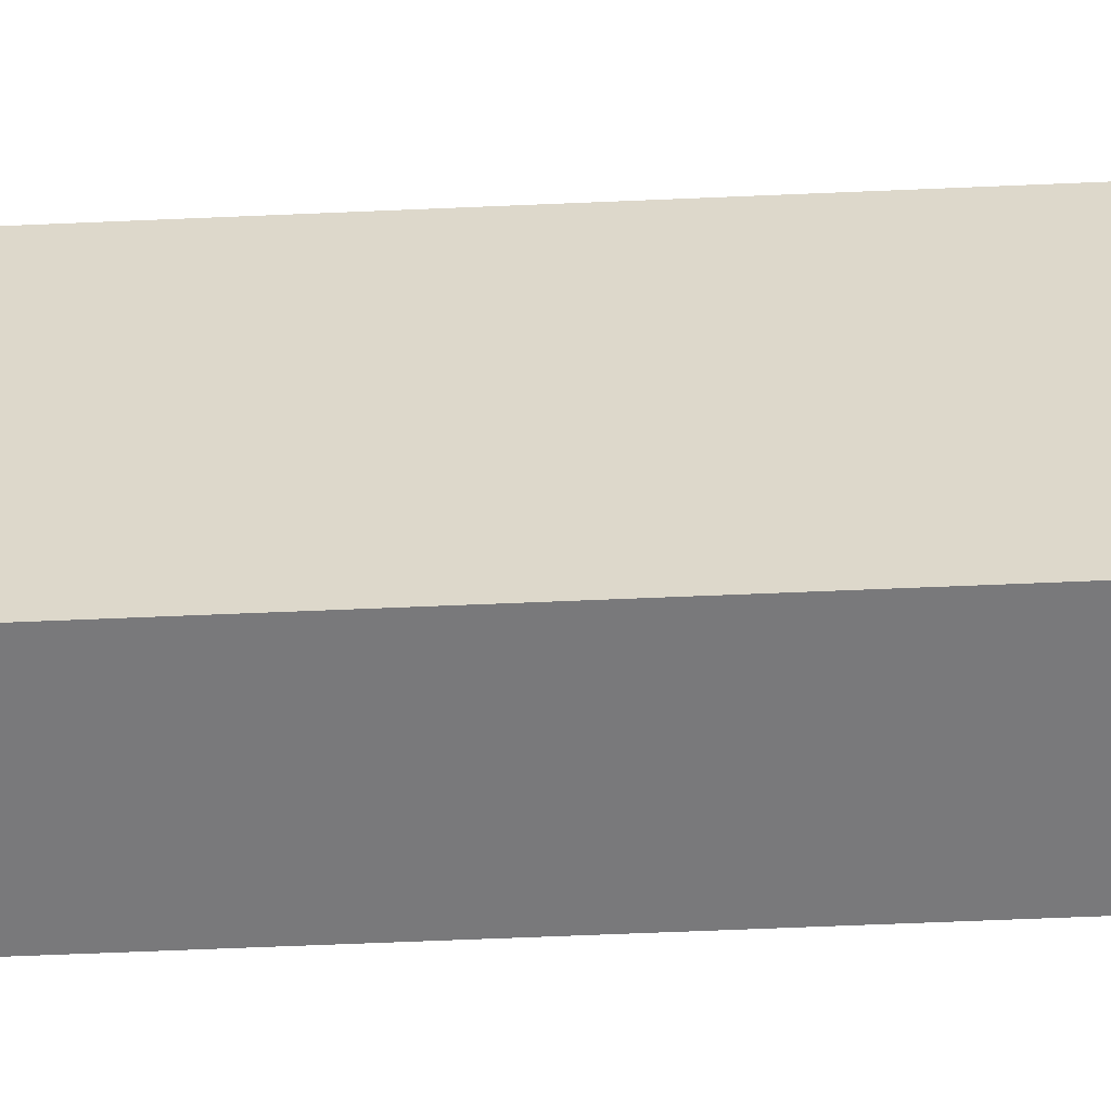
<metadata>
{"format":"obj","ext":"obj","renderer":"f3d","projection":"perspective","resolution":1024,"background":"white","views":[{"elev":-57.9,"azim":-87.4,"up":"+Z"}]}
</metadata>
<code>
v -0.1307 -0.9558 -0.2634
v 0.1307 -0.9558 -0.2634
v -0.1307 -0.9558 0.2634
v 0.1307 -0.9558 0.2634
v -0.1307 0.9558 -0.2634
v 0.1307 0.9558 -0.2634
v -0.1307 0.9558 0.2634
v 0.1307 0.9558 0.2634
v 0 0.9558 0
v 0.1307 0.9558 0
v 0 0.9558 -0.2634
v -0.1307 0.9558 0
v 0 0.9558 0.2634
v -0.1307 -0.9558 0
v -0.1307 0 0
v -0.1307 0 -0.2634
v -0.1307 0 0.2634
v 0 -0.9558 -0.2634
v 0 -0.9558 0
v 0.1307 -0.9558 0
v 0 -0.9558 0.2634
v 0.1307 0 -0.2634
v 0.1307 0 0
v 0.1307 0 0.2634
v 0 0 0.2634
v 0 0 -0.2634
v -0.06535 0.9558 -0.1317
v 0 0.9558 -0.1317
v -0.06535 0.9558 -0.2634
v 0.06535 0.9558 0.1317
v 0.1307 0.9558 0.1317
v 0.06535 0.9558 0
v 0.1307 0.9558 -0.1317
v 0.06535 0.9558 -0.2634
v 0.06535 0.9558 -0.1317
v -0.1307 0.9558 -0.1317
v -0.06535 0.9558 0
v -0.1307 0.9558 0.1317
v -0.06535 0.9558 0.2634
v -0.06535 0.9558 0.1317
v 0.06535 0.9558 0.2634
v 0 0.9558 0.1317
v -0.1307 -0.9558 -0.1317
v -0.1307 -0.4779 -0.1317
v -0.1307 -0.4779 -0.2634
v -0.1307 -0.9558 0.1317
v -0.1307 -0.4779 0.1317
v -0.1307 -0.4779 0
v -0.1307 0.4779 -0.1317
v -0.1307 0.4779 -0.2634
v -0.1307 0 -0.1317
v -0.1307 -0.4779 0.2634
v -0.1307 0 0.1317
v -0.1307 0.4779 0.2634
v -0.1307 0.4779 0.1317
v -0.1307 0.4779 0
v -0.06535 -0.9558 -0.2634
v -0.06535 -0.9558 -0.1317
v 0.06535 -0.9558 -0.2634
v 0.06535 -0.9558 -0.1317
v 0 -0.9558 -0.1317
v -0.06535 -0.9558 0.1317
v -0.06535 -0.9558 0
v 0.1307 -0.9558 -0.1317
v 0.06535 -0.9558 0
v 0.1307 -0.9558 0.1317
v 0.06535 -0.9558 0.2634
v 0.06535 -0.9558 0.1317
v -0.06535 -0.9558 0.2634
v 0 -0.9558 0.1317
v 0.1307 -0.4779 -0.2634
v 0.1307 0 -0.1317
v 0.1307 -0.4779 -0.1317
v 0.1307 0.4779 -0.2634
v 0.1307 0.4779 -0.1317
v 0.1307 0.4779 0.1317
v 0.1307 0.4779 0
v 0.1307 -0.4779 0
v 0.1307 0.4779 0.2634
v 0.1307 0 0.1317
v 0.1307 -0.4779 0.2634
v 0.1307 -0.4779 0.1317
v 0 -0.4779 0.2634
v -0.06535 -0.4779 0.2634
v 0.06535 -0.4779 0.2634
v 0.06535 0.4779 0.2634
v 0.06535 0 0.2634
v -0.06535 0 0.2634
v 0 0.4779 0.2634
v -0.06535 0.4779 0.2634
v -0.06535 -0.4779 -0.2634
v -0.06535 0.4779 -0.2634
v -0.06535 0 -0.2634
v 0.06535 -0.4779 -0.2634
v 0 -0.4779 -0.2634
v 0.06535 0 -0.2634
v 0 0.4779 -0.2634
v 0.06535 0.4779 -0.2634
v -0.09802 0.9558 -0.1976
v -0.06535 0.9558 -0.1976
v -0.09802 0.9558 -0.2634
v -0.03267 0.9558 -0.06585
v 0 0.9558 -0.06585
v -0.03267 0.9558 -0.1317
v 0 0.9558 -0.1976
v -0.03267 0.9558 -0.2634
v -0.03267 0.9558 -0.1976
v 0.03267 0.9558 0.06585
v 0.06535 0.9558 0.06585
v 0.03267 0.9558 0
v 0.09802 0.9558 0.1976
v 0.1307 0.9558 0.1976
v 0.09802 0.9558 0.1317
v 0.1307 0.9558 0.06585
v 0.09802 0.9558 0
v 0.09802 0.9558 0.06585
v 0.1307 0.9558 -0.06585
v 0.09802 0.9558 -0.1317
v 0.09802 0.9558 -0.06585
v 0.1307 0.9558 -0.1976
v 0.09802 0.9558 -0.2634
v 0.09802 0.9558 -0.1976
v 0.03267 0.9558 -0.2634
v 0.03267 0.9558 -0.1976
v 0.06535 0.9558 -0.1976
v 0.03267 0.9558 -0.06585
v 0.06535 0.9558 -0.06585
v 0.03267 0.9558 -0.1317
v -0.1307 0.9558 -0.1976
v -0.09802 0.9558 -0.1317
v -0.1307 0.9558 -0.06585
v -0.09802 0.9558 0
v -0.09802 0.9558 -0.06585
v -0.03267 0.9558 0
v -0.06535 0.9558 -0.06585
v -0.1307 0.9558 0.06585
v -0.09802 0.9558 0.1317
v -0.09802 0.9558 0.06585
v -0.1307 0.9558 0.1976
v -0.09802 0.9558 0.2634
v -0.09802 0.9558 0.1976
v -0.03267 0.9558 0.2634
v -0.03267 0.9558 0.1976
v -0.06535 0.9558 0.1976
v 0.03267 0.9558 0.2634
v 0.03267 0.9558 0.1976
v 0 0.9558 0.1976
v 0.09802 0.9558 0.2634
v 0.06535 0.9558 0.1976
v 0 0.9558 0.06585
v 0.03267 0.9558 0.1317
v -0.06535 0.9558 0.06585
v -0.03267 0.9558 0.1317
v -0.03267 0.9558 0.06585
v -0.1307 -0.9558 -0.1976
v -0.1307 -0.7168 -0.1976
v -0.1307 -0.7168 -0.2634
v -0.1307 -0.9558 -0.06585
v -0.1307 -0.7168 -0.06585
v -0.1307 -0.7168 -0.1317
v -0.1307 -0.2389 -0.1976
v -0.1307 -0.2389 -0.2634
v -0.1307 -0.4779 -0.1976
v -0.1307 -0.9558 0.06585
v -0.1307 -0.7168 0.06585
v -0.1307 -0.7168 0
v -0.1307 -0.9558 0.1976
v -0.1307 -0.7168 0.1976
v -0.1307 -0.7168 0.1317
v -0.1307 -0.2389 0.06585
v -0.1307 -0.2389 0
v -0.1307 -0.4779 0.06585
v -0.1307 0.2389 -0.06585
v -0.1307 0.2389 -0.1317
v -0.1307 0 -0.06585
v -0.1307 0.7168 -0.1976
v -0.1307 0.7168 -0.2634
v -0.1307 0.4779 -0.1976
v -0.1307 0.2389 -0.2634
v -0.1307 0 -0.1976
v -0.1307 0.2389 -0.1976
v -0.1307 -0.4779 -0.06585
v -0.1307 -0.2389 -0.06585
v -0.1307 -0.2389 -0.1317
v -0.1307 -0.7168 0.2634
v -0.1307 -0.4779 0.1976
v -0.1307 -0.2389 0.2634
v -0.1307 0 0.1976
v -0.1307 -0.2389 0.1976
v -0.1307 0 0.06585
v -0.1307 -0.2389 0.1317
v -0.1307 0.2389 0.2634
v -0.1307 0.4779 0.1976
v -0.1307 0.2389 0.1976
v -0.1307 0.7168 0.2634
v -0.1307 0.7168 0.1976
v -0.1307 0.7168 0.06585
v -0.1307 0.7168 0.1317
v -0.1307 0.7168 -0.06585
v -0.1307 0.7168 0
v -0.1307 0.7168 -0.1317
v -0.1307 0.2389 0
v -0.1307 0.4779 -0.06585
v -0.1307 0.2389 0.1317
v -0.1307 0.4779 0.06585
v -0.1307 0.2389 0.06585
v -0.09802 -0.9558 -0.2634
v -0.09802 -0.9558 -0.1976
v -0.03267 -0.9558 -0.2634
v -0.03267 -0.9558 -0.1976
v -0.06535 -0.9558 -0.1976
v -0.09802 -0.9558 -0.06585
v -0.09802 -0.9558 -0.1317
v 0.03267 -0.9558 -0.2634
v 0.03267 -0.9558 -0.1976
v 0 -0.9558 -0.1976
v 0.09802 -0.9558 -0.2634
v 0.09802 -0.9558 -0.1976
v 0.06535 -0.9558 -0.1976
v 0.03267 -0.9558 -0.06585
v 0 -0.9558 -0.06585
v 0.03267 -0.9558 -0.1317
v -0.03267 -0.9558 0.06585
v -0.06535 -0.9558 0.06585
v -0.03267 -0.9558 0
v -0.09802 -0.9558 0.1976
v -0.09802 -0.9558 0.1317
v -0.09802 -0.9558 0
v -0.09802 -0.9558 0.06585
v -0.03267 -0.9558 -0.1317
v -0.03267 -0.9558 -0.06585
v -0.06535 -0.9558 -0.06585
v 0.1307 -0.9558 -0.1976
v 0.09802 -0.9558 -0.1317
v 0.1307 -0.9558 -0.06585
v 0.09802 -0.9558 0
v 0.09802 -0.9558 -0.06585
v 0.03267 -0.9558 0
v 0.06535 -0.9558 -0.06585
v 0.1307 -0.9558 0.06585
v 0.09802 -0.9558 0.1317
v 0.09802 -0.9558 0.06585
v 0.1307 -0.9558 0.1976
v 0.09802 -0.9558 0.2634
v 0.09802 -0.9558 0.1976
v 0.03267 -0.9558 0.2634
v 0.03267 -0.9558 0.1976
v 0.06535 -0.9558 0.1976
v -0.03267 -0.9558 0.2634
v -0.03267 -0.9558 0.1976
v 0 -0.9558 0.1976
v -0.09802 -0.9558 0.2634
v -0.06535 -0.9558 0.1976
v 0 -0.9558 0.06585
v -0.03267 -0.9558 0.1317
v 0.06535 -0.9558 0.06585
v 0.03267 -0.9558 0.1317
v 0.03267 -0.9558 0.06585
v 0.1307 -0.7168 -0.2634
v 0.1307 -0.4779 -0.1976
v 0.1307 -0.7168 -0.1976
v 0.1307 -0.2389 -0.2634
v 0.1307 0 -0.1976
v 0.1307 -0.2389 -0.1976
v 0.1307 0 -0.06585
v 0.1307 -0.2389 -0.06585
v 0.1307 -0.2389 -0.1317
v 0.1307 0.2389 -0.2634
v 0.1307 0.4779 -0.1976
v 0.1307 0.2389 -0.1976
v 0.1307 0.7168 -0.2634
v 0.1307 0.7168 -0.1976
v 0.1307 0.7168 -0.06585
v 0.1307 0.7168 -0.1317
v 0.1307 0.7168 0.06585
v 0.1307 0.7168 0
v 0.1307 0.7168 0.1976
v 0.1307 0.7168 0.1317
v 0.1307 0.2389 0.06585
v 0.1307 0.2389 0
v 0.1307 0.4779 0.06585
v 0.1307 0.2389 -0.1317
v 0.1307 0.4779 -0.06585
v 0.1307 0.2389 -0.06585
v 0.1307 -0.7168 -0.1317
v 0.1307 -0.2389 0
v 0.1307 -0.4779 -0.06585
v 0.1307 -0.7168 0
v 0.1307 -0.7168 -0.06585
v 0.1307 0.2389 0.1317
v 0.1307 0 0.06585
v 0.1307 0.7168 0.2634
v 0.1307 0.4779 0.1976
v 0.1307 0.2389 0.2634
v 0.1307 0 0.1976
v 0.1307 0.2389 0.1976
v 0.1307 -0.2389 0.2634
v 0.1307 -0.4779 0.1976
v 0.1307 -0.2389 0.1976
v 0.1307 -0.7168 0.2634
v 0.1307 -0.7168 0.1976
v 0.1307 -0.7168 0.06585
v 0.1307 -0.7168 0.1317
v 0.1307 -0.2389 0.06585
v 0.1307 -0.2389 0.1317
v 0.1307 -0.4779 0.06585
v -0.06535 -0.7168 0.2634
v -0.09802 -0.7168 0.2634
v 0 -0.7168 0.2634
v -0.03267 -0.7168 0.2634
v 0 -0.2389 0.2634
v -0.03267 -0.2389 0.2634
v -0.03267 -0.4779 0.2634
v 0.06535 -0.7168 0.2634
v 0.03267 -0.7168 0.2634
v 0.09802 -0.7168 0.2634
v 0.09802 -0.2389 0.2634
v 0.09802 -0.4779 0.2634
v 0.09802 0.2389 0.2634
v 0.09802 0 0.2634
v 0.09802 0.7168 0.2634
v 0.09802 0.4779 0.2634
v 0.03267 0.2389 0.2634
v 0.03267 0 0.2634
v 0.06535 0.2389 0.2634
v 0.03267 -0.4779 0.2634
v 0.06535 -0.2389 0.2634
v 0.03267 -0.2389 0.2634
v -0.09802 -0.4779 0.2634
v -0.03267 0 0.2634
v -0.06535 -0.2389 0.2634
v -0.09802 0 0.2634
v -0.09802 -0.2389 0.2634
v 0.03267 0.4779 0.2634
v 0 0.2389 0.2634
v 0.06535 0.7168 0.2634
v 0 0.7168 0.2634
v 0.03267 0.7168 0.2634
v -0.06535 0.7168 0.2634
v -0.03267 0.7168 0.2634
v -0.09802 0.7168 0.2634
v -0.09802 0.2389 0.2634
v -0.09802 0.4779 0.2634
v -0.03267 0.2389 0.2634
v -0.03267 0.4779 0.2634
v -0.06535 0.2389 0.2634
v -0.09802 -0.7168 -0.2634
v -0.09802 -0.2389 -0.2634
v -0.09802 -0.4779 -0.2634
v -0.03267 -0.7168 -0.2634
v -0.06535 -0.7168 -0.2634
v -0.09802 0.2389 -0.2634
v -0.09802 0 -0.2634
v -0.09802 0.7168 -0.2634
v -0.09802 0.4779 -0.2634
v -0.03267 0.2389 -0.2634
v -0.03267 0 -0.2634
v -0.06535 0.2389 -0.2634
v 0.03267 -0.2389 -0.2634
v 0.03267 -0.4779 -0.2634
v 0 -0.2389 -0.2634
v 0.09802 -0.7168 -0.2634
v 0.06535 -0.7168 -0.2634
v 0 -0.7168 -0.2634
v 0.03267 -0.7168 -0.2634
v -0.06535 -0.2389 -0.2634
v -0.03267 -0.2389 -0.2634
v -0.03267 -0.4779 -0.2634
v 0.09802 -0.4779 -0.2634
v 0.03267 0 -0.2634
v 0.06535 -0.2389 -0.2634
v 0.09802 0 -0.2634
v 0.09802 -0.2389 -0.2634
v -0.03267 0.4779 -0.2634
v 0 0.2389 -0.2634
v -0.06535 0.7168 -0.2634
v 0 0.7168 -0.2634
v -0.03267 0.7168 -0.2634
v 0.06535 0.7168 -0.2634
v 0.03267 0.7168 -0.2634
v 0.09802 0.7168 -0.2634
v 0.09802 0.2389 -0.2634
v 0.09802 0.4779 -0.2634
v 0.03267 0.2389 -0.2634
v 0.03267 0.4779 -0.2634
v 0.06535 0.2389 -0.2634
f 5 99 101
f 99 27 100
f 100 29 101
f 99 100 101
f 27 102 104
f 102 9 103
f 103 28 104
f 102 103 104
f 28 105 107
f 105 11 106
f 106 29 107
f 105 106 107
f 27 104 100
f 104 28 107
f 107 29 100
f 104 107 100
f 9 108 110
f 108 30 109
f 109 32 110
f 108 109 110
f 30 111 113
f 111 8 112
f 112 31 113
f 111 112 113
f 31 114 116
f 114 10 115
f 115 32 116
f 114 115 116
f 30 113 109
f 113 31 116
f 116 32 109
f 113 116 109
f 10 117 119
f 117 33 118
f 118 35 119
f 117 118 119
f 33 120 122
f 120 6 121
f 121 34 122
f 120 121 122
f 34 123 125
f 123 11 124
f 124 35 125
f 123 124 125
f 33 122 118
f 122 34 125
f 125 35 118
f 122 125 118
f 9 110 103
f 110 32 126
f 126 28 103
f 110 126 103
f 32 115 127
f 115 10 119
f 119 35 127
f 115 119 127
f 35 124 128
f 124 11 105
f 105 28 128
f 124 105 128
f 32 127 126
f 127 35 128
f 128 28 126
f 127 128 126
f 5 129 99
f 129 36 130
f 130 27 99
f 129 130 99
f 36 131 133
f 131 12 132
f 132 37 133
f 131 132 133
f 37 134 135
f 134 9 102
f 102 27 135
f 134 102 135
f 36 133 130
f 133 37 135
f 135 27 130
f 133 135 130
f 12 136 138
f 136 38 137
f 137 40 138
f 136 137 138
f 38 139 141
f 139 7 140
f 140 39 141
f 139 140 141
f 39 142 144
f 142 13 143
f 143 40 144
f 142 143 144
f 38 141 137
f 141 39 144
f 144 40 137
f 141 144 137
f 13 145 147
f 145 41 146
f 146 42 147
f 145 146 147
f 41 148 149
f 148 8 111
f 111 30 149
f 148 111 149
f 30 108 151
f 108 9 150
f 150 42 151
f 108 150 151
f 41 149 146
f 149 30 151
f 151 42 146
f 149 151 146
f 12 138 132
f 138 40 152
f 152 37 132
f 138 152 132
f 40 143 153
f 143 13 147
f 147 42 153
f 143 147 153
f 42 150 154
f 150 9 134
f 134 37 154
f 150 134 154
f 40 153 152
f 153 42 154
f 154 37 152
f 153 154 152
f 1 155 157
f 155 43 156
f 156 45 157
f 155 156 157
f 43 158 160
f 158 14 159
f 159 44 160
f 158 159 160
f 44 161 163
f 161 16 162
f 162 45 163
f 161 162 163
f 43 160 156
f 160 44 163
f 163 45 156
f 160 163 156
f 14 164 166
f 164 46 165
f 165 48 166
f 164 165 166
f 46 167 169
f 167 3 168
f 168 47 169
f 167 168 169
f 47 170 172
f 170 15 171
f 171 48 172
f 170 171 172
f 46 169 165
f 169 47 172
f 172 48 165
f 169 172 165
f 15 173 175
f 173 49 174
f 174 51 175
f 173 174 175
f 49 176 178
f 176 5 177
f 177 50 178
f 176 177 178
f 50 179 181
f 179 16 180
f 180 51 181
f 179 180 181
f 49 178 174
f 178 50 181
f 181 51 174
f 178 181 174
f 14 166 159
f 166 48 182
f 182 44 159
f 166 182 159
f 48 171 183
f 171 15 175
f 175 51 183
f 171 175 183
f 51 180 184
f 180 16 161
f 161 44 184
f 180 161 184
f 48 183 182
f 183 51 184
f 184 44 182
f 183 184 182
f 3 185 168
f 185 52 186
f 186 47 168
f 185 186 168
f 52 187 189
f 187 17 188
f 188 53 189
f 187 188 189
f 53 190 191
f 190 15 170
f 170 47 191
f 190 170 191
f 52 189 186
f 189 53 191
f 191 47 186
f 189 191 186
f 17 192 194
f 192 54 193
f 193 55 194
f 192 193 194
f 54 195 196
f 195 7 139
f 139 38 196
f 195 139 196
f 38 136 198
f 136 12 197
f 197 55 198
f 136 197 198
f 54 196 193
f 196 38 198
f 198 55 193
f 196 198 193
f 12 131 200
f 131 36 199
f 199 56 200
f 131 199 200
f 36 129 201
f 129 5 176
f 176 49 201
f 129 176 201
f 49 173 203
f 173 15 202
f 202 56 203
f 173 202 203
f 36 201 199
f 201 49 203
f 203 56 199
f 201 203 199
f 17 194 188
f 194 55 204
f 204 53 188
f 194 204 188
f 55 197 205
f 197 12 200
f 200 56 205
f 197 200 205
f 56 202 206
f 202 15 190
f 190 53 206
f 202 190 206
f 55 205 204
f 205 56 206
f 206 53 204
f 205 206 204
f 1 207 155
f 207 57 208
f 208 43 155
f 207 208 155
f 57 209 211
f 209 18 210
f 210 58 211
f 209 210 211
f 58 212 213
f 212 14 158
f 158 43 213
f 212 158 213
f 57 211 208
f 211 58 213
f 213 43 208
f 211 213 208
f 18 214 216
f 214 59 215
f 215 61 216
f 214 215 216
f 59 217 219
f 217 2 218
f 218 60 219
f 217 218 219
f 60 220 222
f 220 19 221
f 221 61 222
f 220 221 222
f 59 219 215
f 219 60 222
f 222 61 215
f 219 222 215
f 19 223 225
f 223 62 224
f 224 63 225
f 223 224 225
f 62 226 227
f 226 3 167
f 167 46 227
f 226 167 227
f 46 164 229
f 164 14 228
f 228 63 229
f 164 228 229
f 62 227 224
f 227 46 229
f 229 63 224
f 227 229 224
f 18 216 210
f 216 61 230
f 230 58 210
f 216 230 210
f 61 221 231
f 221 19 225
f 225 63 231
f 221 225 231
f 63 228 232
f 228 14 212
f 212 58 232
f 228 212 232
f 61 231 230
f 231 63 232
f 232 58 230
f 231 232 230
f 2 233 218
f 233 64 234
f 234 60 218
f 233 234 218
f 64 235 237
f 235 20 236
f 236 65 237
f 235 236 237
f 65 238 239
f 238 19 220
f 220 60 239
f 238 220 239
f 64 237 234
f 237 65 239
f 239 60 234
f 237 239 234
f 20 240 242
f 240 66 241
f 241 68 242
f 240 241 242
f 66 243 245
f 243 4 244
f 244 67 245
f 243 244 245
f 67 246 248
f 246 21 247
f 247 68 248
f 246 247 248
f 66 245 241
f 245 67 248
f 248 68 241
f 245 248 241
f 21 249 251
f 249 69 250
f 250 70 251
f 249 250 251
f 69 252 253
f 252 3 226
f 226 62 253
f 252 226 253
f 62 223 255
f 223 19 254
f 254 70 255
f 223 254 255
f 69 253 250
f 253 62 255
f 255 70 250
f 253 255 250
f 20 242 236
f 242 68 256
f 256 65 236
f 242 256 236
f 68 247 257
f 247 21 251
f 251 70 257
f 247 251 257
f 70 254 258
f 254 19 238
f 238 65 258
f 254 238 258
f 68 257 256
f 257 70 258
f 258 65 256
f 257 258 256
f 2 259 261
f 259 71 260
f 260 73 261
f 259 260 261
f 71 262 264
f 262 22 263
f 263 72 264
f 262 263 264
f 72 265 267
f 265 23 266
f 266 73 267
f 265 266 267
f 71 264 260
f 264 72 267
f 267 73 260
f 264 267 260
f 22 268 270
f 268 74 269
f 269 75 270
f 268 269 270
f 74 271 272
f 271 6 120
f 120 33 272
f 271 120 272
f 33 117 274
f 117 10 273
f 273 75 274
f 117 273 274
f 74 272 269
f 272 33 274
f 274 75 269
f 272 274 269
f 10 114 276
f 114 31 275
f 275 77 276
f 114 275 276
f 31 112 278
f 112 8 277
f 277 76 278
f 112 277 278
f 76 279 281
f 279 23 280
f 280 77 281
f 279 280 281
f 31 278 275
f 278 76 281
f 281 77 275
f 278 281 275
f 22 270 263
f 270 75 282
f 282 72 263
f 270 282 263
f 75 273 283
f 273 10 276
f 276 77 283
f 273 276 283
f 77 280 284
f 280 23 265
f 265 72 284
f 280 265 284
f 75 283 282
f 283 77 284
f 284 72 282
f 283 284 282
f 2 261 233
f 261 73 285
f 285 64 233
f 261 285 233
f 73 266 287
f 266 23 286
f 286 78 287
f 266 286 287
f 78 288 289
f 288 20 235
f 235 64 289
f 288 235 289
f 73 287 285
f 287 78 289
f 289 64 285
f 287 289 285
f 23 279 291
f 279 76 290
f 290 80 291
f 279 290 291
f 76 277 293
f 277 8 292
f 292 79 293
f 277 292 293
f 79 294 296
f 294 24 295
f 295 80 296
f 294 295 296
f 76 293 290
f 293 79 296
f 296 80 290
f 293 296 290
f 24 297 299
f 297 81 298
f 298 82 299
f 297 298 299
f 81 300 301
f 300 4 243
f 243 66 301
f 300 243 301
f 66 240 303
f 240 20 302
f 302 82 303
f 240 302 303
f 81 301 298
f 301 66 303
f 303 82 298
f 301 303 298
f 23 291 286
f 291 80 304
f 304 78 286
f 291 304 286
f 80 295 305
f 295 24 299
f 299 82 305
f 295 299 305
f 82 302 306
f 302 20 288
f 288 78 306
f 302 288 306
f 80 305 304
f 305 82 306
f 306 78 304
f 305 306 304
f 3 252 308
f 252 69 307
f 307 84 308
f 252 307 308
f 69 249 310
f 249 21 309
f 309 83 310
f 249 309 310
f 83 311 313
f 311 25 312
f 312 84 313
f 311 312 313
f 69 310 307
f 310 83 313
f 313 84 307
f 310 313 307
f 21 246 315
f 246 67 314
f 314 85 315
f 246 314 315
f 67 244 316
f 244 4 300
f 300 81 316
f 244 300 316
f 81 297 318
f 297 24 317
f 317 85 318
f 297 317 318
f 67 316 314
f 316 81 318
f 318 85 314
f 316 318 314
f 24 294 320
f 294 79 319
f 319 87 320
f 294 319 320
f 79 292 322
f 292 8 321
f 321 86 322
f 292 321 322
f 86 323 325
f 323 25 324
f 324 87 325
f 323 324 325
f 79 322 319
f 322 86 325
f 325 87 319
f 322 325 319
f 21 315 309
f 315 85 326
f 326 83 309
f 315 326 309
f 85 317 327
f 317 24 320
f 320 87 327
f 317 320 327
f 87 324 328
f 324 25 311
f 311 83 328
f 324 311 328
f 85 327 326
f 327 87 328
f 328 83 326
f 327 328 326
f 3 308 185
f 308 84 329
f 329 52 185
f 308 329 185
f 84 312 331
f 312 25 330
f 330 88 331
f 312 330 331
f 88 332 333
f 332 17 187
f 187 52 333
f 332 187 333
f 84 331 329
f 331 88 333
f 333 52 329
f 331 333 329
f 25 323 335
f 323 86 334
f 334 89 335
f 323 334 335
f 86 321 336
f 321 8 148
f 148 41 336
f 321 148 336
f 41 145 338
f 145 13 337
f 337 89 338
f 145 337 338
f 86 336 334
f 336 41 338
f 338 89 334
f 336 338 334
f 13 142 340
f 142 39 339
f 339 90 340
f 142 339 340
f 39 140 341
f 140 7 195
f 195 54 341
f 140 195 341
f 54 192 343
f 192 17 342
f 342 90 343
f 192 342 343
f 39 341 339
f 341 54 343
f 343 90 339
f 341 343 339
f 25 335 330
f 335 89 344
f 344 88 330
f 335 344 330
f 89 337 345
f 337 13 340
f 340 90 345
f 337 340 345
f 90 342 346
f 342 17 332
f 332 88 346
f 342 332 346
f 89 345 344
f 345 90 346
f 346 88 344
f 345 346 344
f 1 157 207
f 157 45 347
f 347 57 207
f 157 347 207
f 45 162 349
f 162 16 348
f 348 91 349
f 162 348 349
f 91 350 351
f 350 18 209
f 209 57 351
f 350 209 351
f 45 349 347
f 349 91 351
f 351 57 347
f 349 351 347
f 16 179 353
f 179 50 352
f 352 93 353
f 179 352 353
f 50 177 355
f 177 5 354
f 354 92 355
f 177 354 355
f 92 356 358
f 356 26 357
f 357 93 358
f 356 357 358
f 50 355 352
f 355 92 358
f 358 93 352
f 355 358 352
f 26 359 361
f 359 94 360
f 360 95 361
f 359 360 361
f 94 362 363
f 362 2 217
f 217 59 363
f 362 217 363
f 59 214 365
f 214 18 364
f 364 95 365
f 214 364 365
f 94 363 360
f 363 59 365
f 365 95 360
f 363 365 360
f 16 353 348
f 353 93 366
f 366 91 348
f 353 366 348
f 93 357 367
f 357 26 361
f 361 95 367
f 357 361 367
f 95 364 368
f 364 18 350
f 350 91 368
f 364 350 368
f 93 367 366
f 367 95 368
f 368 91 366
f 367 368 366
f 2 362 259
f 362 94 369
f 369 71 259
f 362 369 259
f 94 359 371
f 359 26 370
f 370 96 371
f 359 370 371
f 96 372 373
f 372 22 262
f 262 71 373
f 372 262 373
f 94 371 369
f 371 96 373
f 373 71 369
f 371 373 369
f 26 356 375
f 356 92 374
f 374 97 375
f 356 374 375
f 92 354 376
f 354 5 101
f 101 29 376
f 354 101 376
f 29 106 378
f 106 11 377
f 377 97 378
f 106 377 378
f 92 376 374
f 376 29 378
f 378 97 374
f 376 378 374
f 11 123 380
f 123 34 379
f 379 98 380
f 123 379 380
f 34 121 381
f 121 6 271
f 271 74 381
f 121 271 381
f 74 268 383
f 268 22 382
f 382 98 383
f 268 382 383
f 34 381 379
f 381 74 383
f 383 98 379
f 381 383 379
f 26 375 370
f 375 97 384
f 384 96 370
f 375 384 370
f 97 377 385
f 377 11 380
f 380 98 385
f 377 380 385
f 98 382 386
f 382 22 372
f 372 96 386
f 382 372 386
f 97 385 384
f 385 98 386
f 386 96 384
f 385 386 384

</code>
